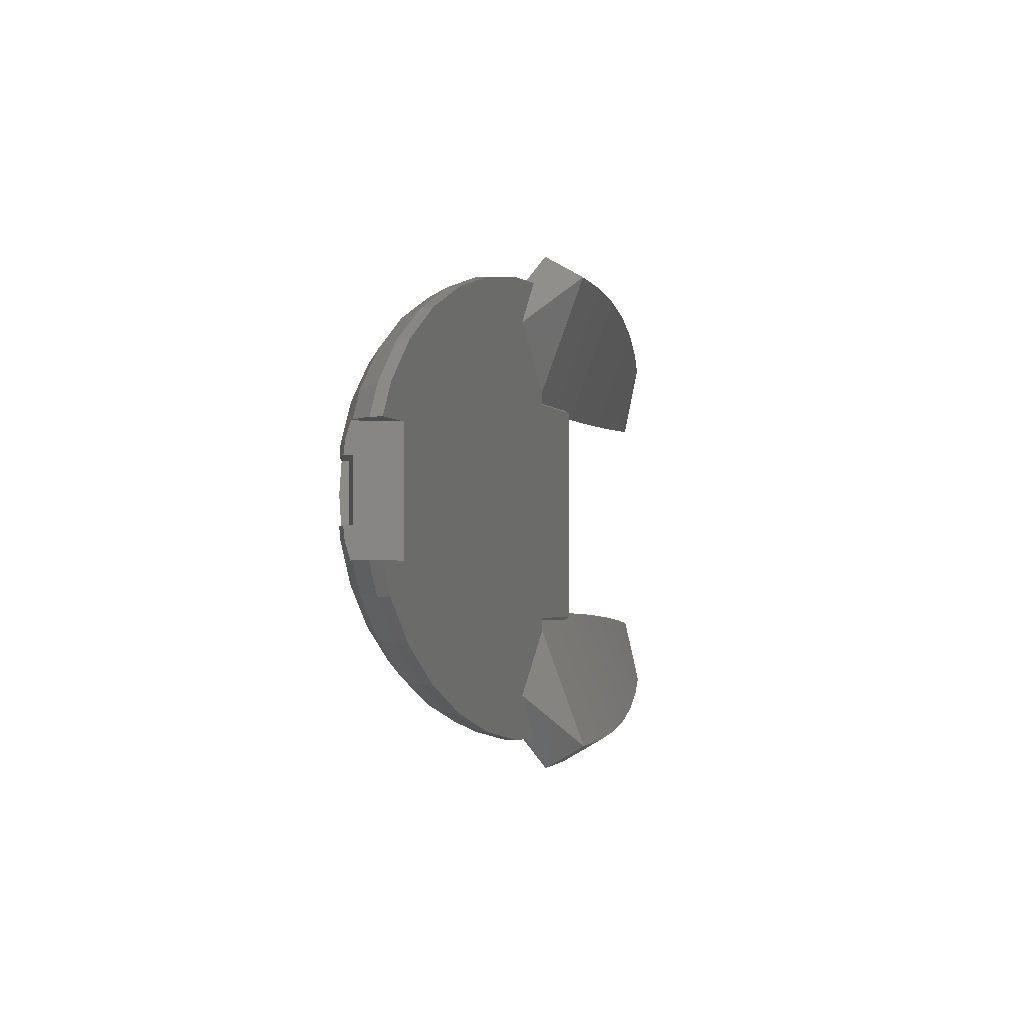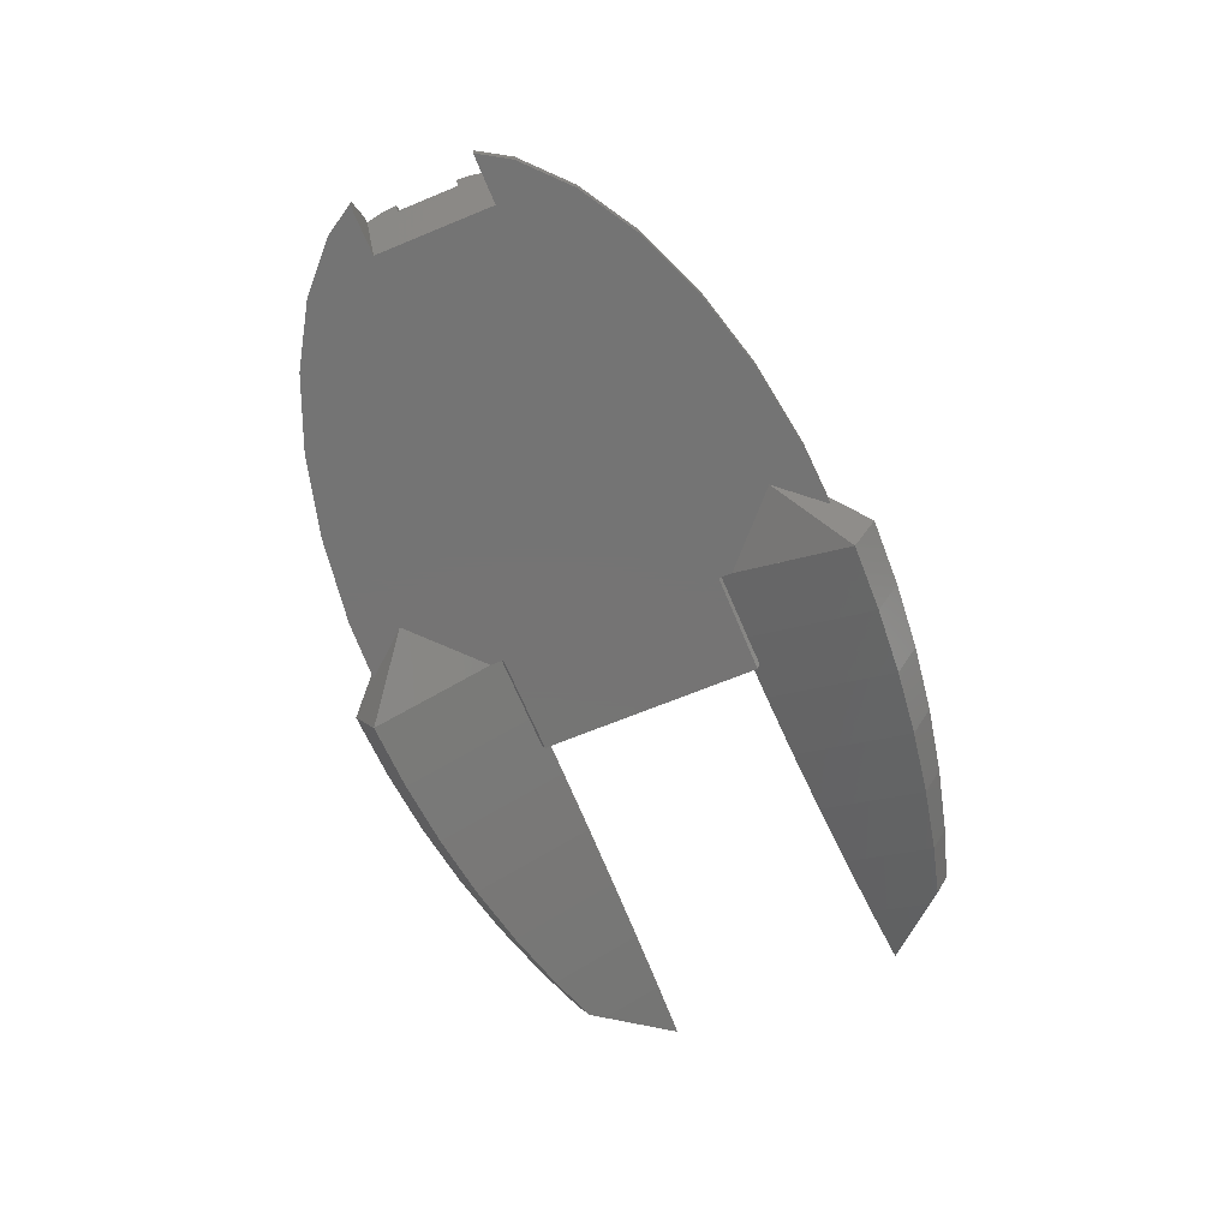
<metadata>
{"format":"stl","ext":"stl","renderer":"f3d","projection":"perspective","resolution":1024,"background":"white","views":[{"elev":-2.5,"azim":107.7,"up":"+Y"},{"elev":-66.8,"azim":112.5,"up":"+Z"}]}
</metadata>
<code>
# stl→obj: 389 verts, 774 faces
v 0 -1.96 9.952
v 0 -5.806 9.569
v 2.265 -5.694 9.569
v -3.921 0 9.952
v -5.95 0.3078 9.848
v -5.949 0 9.851
v 17.42 3.608 8.819
v 10.73 2.222 9.569
v 11.39 1.133 9.569
v 35.36 7.324 2.903
v 29.33 9.799 4.714
v 32.59 6.75 4.714
v 25.71 -8.589 6.344
v 21.86 -10.93 6.344
v 24.94 -12.47 4.714
v 22.12 -16.55 0.9802
v 14.65 -17.68 2.903
v 15.23 -18.39 0.9802
v 7.468 18.77 2.903
v 6.882 17.3 4.714
v 14.65 17.68 2.903
v 6.451 4.827 9.569
v 2.772 1.386 9.952
v 8.21 4.105 9.569
v 30.84 0.03122 6.361
v 25.38 0 7.73
v 30.84 0 6.363
v 24.89 2.475 7.73
v 33.1 11.06 0.9802
v 27.07 13.53 2.903
v 31.83 10.63 2.903
v 24.94 12.47 4.714
v 25.71 8.589 6.344
v 36.33 3.613 3.647
v 35.61 2.5 4.219
v 36.39 2.5 3.746
v 34.6 3.441 4.714
v 23.44 4.855 7.73
v 28.57 5.916 6.344
v 0 9.428 8.819
v -3.679 9.247 8.819
v -2.265 5.694 9.569
v 3.845 0.3824 9.952
v 8.21 -4.105 9.569
v 2.772 -1.386 9.952
v 6.451 -4.827 9.569
v -6.148 -7.422 9.108
v -2.265 -5.694 9.569
v -4.443 -5.364 9.569
v -6.184 -8.082 8.976
v -5.95 -0.3078 9.848
v -3.845 -0.3824 9.952
v -5.951 -0.5919 9.845
v -5.97 -2.241 9.774
v -3.26 -1.089 9.952
v -5.966 -1.993 9.79
v -2.772 -1.386 9.952
v -6.013 -4.417 9.615
v -2.178 -1.63 9.952
v -6.014 -4.501 9.608
v 9.711 11.72 7.73
v 7.216 8.71 8.819
v 14.1 10.55 7.73
v 7.766 19.52 0.9802
v 2.887 19.76 0.701
v 2.154 19.8 0.9802
v 7.766 19.52 -0.02632
v 2.507 19.78 -0.02632
v 4.951 12.44 7.73
v 3.679 9.247 8.819
v 18.49 -1.839 8.819
v 17.42 -3.608 8.819
v 24.89 -2.475 7.73
v 14.1 -10.55 7.73
v 17.18 -12.85 6.344
v 6.882 -17.3 4.714
v 0 -19.14 2.903
v 7.468 -18.77 2.903
v 35.36 -7.324 2.903
v 31.83 -10.63 2.903
v 33.1 -11.06 0.9802
v 9.655 3.225 9.569
v 3.921 0 9.952
v 22.12 16.55 -0.02632
v 15.23 18.39 0.9802
v 22.12 16.55 0.9802
v 15.23 18.39 -0.02632
v 11.83 14.28 6.344
v 6.032 15.16 6.344
v 2.178 -1.63 9.952
v 1.5 -1.811 9.952
v 4.443 -5.364 9.569
v 7.216 -8.71 8.819
v 3.679 -9.247 8.819
v 23.44 -4.855 7.73
v 21.1 -7.049 7.73
v -6.148 7.422 9.108
v -4.443 5.364 9.569
v -6.184 8.082 8.976
v 21.27 -15.91 2.903
v 7.766 -19.52 0.9802
v 28.15 14.07 -0.02632
v 28.15 14.07 0.9802
v 30.33 3.016 6.344
v 33.59 2.5 5.16
v 34.78 2.5 4.714
v 30.84 -0.03122 6.361
v 18.86 0 8.819
v 30.33 -3.016 6.344
v 28.57 -5.916 6.344
v 29.33 -9.799 4.714
v 13.5 -16.3 4.714
v 11.61 0 9.569
v 11.39 -1.133 9.569
v -6.339 10.16 8.398
v -4.951 12.44 7.73
v -6.226 8.86 8.819
v 21.86 10.93 6.344
v -6.518 12.21 7.73
v 13.33 -6.667 8.819
v 17.94 -8.972 7.73
v -6.025 -4.941 9.569
v 11.83 -14.28 6.344
v 19.6 -14.67 4.714
v 22.12 -16.55 -0.02632
v 28.15 -14.07 0.9802
v 28.15 -14.07 -0.02632
v 33.1 -11.06 -0.02632
v 0 -9.428 8.819
v -4.951 -12.44 7.73
v 0 -12.69 7.73
v 2.887 -19.76 0.701
v 2.154 -19.8 0.9802
v 7.766 -19.52 -0.02632
v 2.507 -19.78 -0.02632
v 1.48 -19.68 1.361
v 0 -19.42 2.197
v 15.23 -18.39 -0.02632
v 38.36 5 0.9802
v 36.78 7.617 -0.02632
v 36.78 7.617 0.9802
v 38.36 5 -0.02632
v 21.27 15.91 2.903
v 37.85 5 1.604
v 36.77 -5 2.903
v 37.85 -5 1.604
v 34.6 -3.441 4.714
v 36.12 -5 3.282
v 36.33 -3.613 3.647
v 9.655 -3.225 9.569
v 15.68 -5.238 8.819
v 27.07 -13.53 2.903
v 30.84 -0.4276 6.344
v 30.78 -2.5 6.214
v 33.59 -2.5 5.16
v 18.49 1.839 8.819
v 34.78 -2.5 4.714
v 19.6 14.67 4.714
v 17.18 12.85 6.344
v -2.772 1.386 9.952
v -5.983 2.991 9.726
v -5.97 2.241 9.774
v 2.265 5.694 9.569
v 4.443 5.364 9.569
v -3.845 0.3824 9.952
v -5.954 0.9459 9.835
v -5.951 0.5919 9.845
v 10.48 -7.839 8.819
v 9.711 -11.72 7.73
v 36.78 -7.617 0.9802
v 38.36 -5 -0.02632
v 38.36 -5 0.9802
v 36.78 -7.617 -0.02632
v 33.1 11.06 -0.02632
v 36.77 5 2.903
v 36.12 5 3.282
v 10.48 7.839 8.819
v 32.59 -6.75 4.714
v 30.78 2.5 6.214
v 30.84 0.4276 6.344
v 0 19.14 2.903
v 0 15.46 6.344
v -5.383 13.53 7.175
v -5.833 12.98 7.406
v -5.766 12.97 7.417
v -6.686 13.49 7.101
v -6.631 13.07 7.307
v -5.833 12.93 7.431
v -5.908 12.9 7.44
v -6.606 12.88 7.401
v 13.33 6.667 8.819
v 17.94 8.972 7.73
v 21.1 7.049 7.73
v 0 5.806 9.569
v 0 1.96 9.952
v -5.383 -13.53 7.175
v -3.124 -13.56 7.219
v 3.26 1.089 9.952
v 0.7649 -1.923 9.952
v 0 -17.64 4.714
v 6.032 -15.16 6.344
v -3.679 -9.247 8.819
v 10.73 -2.222 9.569
v 35.61 -2.5 4.219
v 0 -13.59 7.278
v 4.951 -12.44 7.73
v 0 -15.46 6.344
v -3.124 13.56 7.219
v 0 17.64 4.714
v -0.7649 1.923 9.952
v -0.7649 -1.923 9.952
v -2.178 1.63 9.952
v -6.013 4.417 9.615
v -6.014 4.501 9.608
v 0 12.69 7.73
v 3.622 0.7502 9.952
v 3.26 -1.089 9.952
v -3.26 1.089 9.952
v -5.966 1.993 9.79
v -5.959 1.499 9.814
v -6.339 -10.16 8.398
v -6.518 -12.21 7.73
v -5.956 1.234 9.826
v -3.622 0.7502 9.952
v -1.5 1.811 9.952
v 13.5 16.3 4.714
v 36.39 -2.5 3.746
v 15.68 5.238 8.819
v 2.178 1.63 9.952
v 0 13.59 7.278
v 0.7649 1.923 9.952
v 1.5 1.811 9.952
v -6.025 4.941 9.569
v 3.845 -0.3824 9.952
v 3.622 -0.7502 9.952
v -5.954 -0.9459 9.835
v 1.48 19.68 1.361
v 0 19.42 2.197
v -5.959 -1.499 9.814
v -3.622 -0.7502 9.952
v -5.956 -1.234 9.826
v -5.983 -2.991 9.726
v -1.5 -1.811 9.952
v -6.226 -8.86 8.819
v -5.766 -12.97 7.417
v -5.833 -12.93 7.431
v -5.908 -12.9 7.44
v -6.606 -12.88 7.401
v -5.833 -12.98 7.406
v -6.686 -13.49 7.101
v -6.631 -13.07 7.307
v 34.21 -5 -0.02632
v 34.21 5 -0.02632
v 0 -9.374 -0.02632
v 5.861 -15.91 -0.02632
v 0 9.374 -0.02632
v -8.596 -9.374 -0.02632
v -8.596 9.374 -0.02632
v 0 -10.49 -0.02632
v 5.861 15.91 -0.02632
v 0 10.49 -0.02632
v 0 13.47 7.075
v 0 9.574 0.3198
v -5.833 13.45 7.027
v -3.382e-07 13.47 7.075
v -6.712 13.43 7.005
v -1.561e-07 9.574 0.3198
v -0.2952 9.575 0.3222
v -5.833 9.602 0.3679
v -8.473 9.639 0.4332
v -5.833 -13.45 7.027
v -3.382e-07 -13.47 7.075
v 0 -13.47 7.075
v -6.712 -13.43 7.005
v -1.561e-07 -9.574 0.3198
v -0.2952 -9.575 0.3222
v -5.833 -9.602 0.3679
v -8.473 -9.639 0.4332
v 0 -9.574 0.3198
v -8.415 9.065 0.6479
v -8.403 9.007 0.695
v -8.403 -9.007 0.695
v -8.415 -9.065 0.6479
v 36.05 -2.5 3.153
v 36.05 2.5 3.153
v 30.54 2.5 5.719
v 30.54 -2.5 5.719
v 0 22.5 -0.3301
v -5.833 20.37 -3.686
v -5.833 22.34 -0.27
v -5.833 12.97 7.416
v -1.734e-07 22.5 -0.3301
v 0 14.75 -1.629
v 0 20.5 -3.794
v -11.67 12.89 7.272
v -11.67 12.82 7.298
v -11.63 12.82 7.299
v -11.67 19.97 -3.361
v -11.67 21.86 -0.08956
v -11.67 9.111 0.7283
v -11.67 9.053 0.7757
v -11.71 12.82 7.296
v -17.5 19.31 -2.82
v -17.5 21.06 0.2111
v -17.5 12.75 7.031
v -17.5 12.68 7.057
v -17.5 9.25 0.9689
v -17.5 9.192 1.016
v -17.55 12.68 7.055
v -23.33 18.39 -2.062
v -23.33 19.94 0.6321
v -23.33 12.56 6.694
v -23.33 9.444 1.306
v -23.33 12.49 6.721
v -23.33 9.387 1.353
v -23.39 12.48 6.717
v -29.17 17.2 -1.088
v -29.17 18.51 1.173
v -29.17 12.31 6.261
v -29.17 9.637 1.786
v -29.17 9.694 1.739
v -29.17 12.24 6.288
v -35 12 5.732
v -35 11.93 5.758
v -34.95 11.93 5.763
v -33.89 16.03 -0.1246
v -33.89 16.84 1.276
v -33.89 17.09 1.709
v -35 16.15 2.324
v -35 10 2.268
v -35 15.03 0.3746
v -35 9.942 2.315
v -35.11 11.92 5.746
v -38.19 12.2 1.854
v -40.3 11.67 5.164
v -40.3 10.33 2.836
v -40.38 10.28 2.892
v -40.38 11.6 5.182
v -5.833 -20.37 -3.686
v 0 -22.5 -0.3301
v -5.833 -22.34 -0.27
v -5.833 -12.97 7.416
v -1.734e-07 -22.5 -0.3301
v 0 -14.75 -1.629
v 0 -20.5 -3.794
v -11.63 -12.82 7.299
v -11.67 -12.82 7.298
v -11.67 -12.89 7.272
v -11.67 -19.97 -3.361
v -11.67 -21.86 -0.08956
v -11.67 -9.111 0.7283
v -11.67 -9.053 0.7757
v -11.71 -12.82 7.296
v -17.5 -19.31 -2.82
v -17.5 -21.06 0.2111
v -17.5 -12.75 7.031
v -17.5 -12.68 7.057
v -17.5 -9.25 0.9689
v -17.5 -9.192 1.016
v -17.55 -12.68 7.055
v -23.33 -18.39 -2.062
v -23.33 -19.94 0.6321
v -23.33 -12.56 6.694
v -23.33 -9.444 1.306
v -23.33 -12.49 6.721
v -23.33 -9.387 1.353
v -23.39 -12.48 6.717
v -29.17 -17.2 -1.088
v -29.17 -18.51 1.173
v -29.17 -12.31 6.261
v -29.17 -9.637 1.786
v -29.17 -9.694 1.739
v -29.17 -12.24 6.288
v -34.95 -11.93 5.763
v -35 -11.93 5.758
v -35 -12 5.732
v -33.89 -16.03 -0.1246
v -33.89 -16.84 1.276
v -33.89 -17.09 1.709
v -35 -16.15 2.324
v -35 -10 2.268
v -35 -15.03 0.3746
v -35 -9.942 2.315
v -35.11 -11.92 5.746
v -38.19 -12.2 1.854
v -40.3 -11.67 5.164
v -40.3 -10.33 2.836
v -40.38 -10.28 2.892
v -40.38 -11.6 5.182
f 1 2 3
f 4 5 6
f 7 8 9
f 10 11 12
f 13 14 15
f 16 17 18
f 19 20 21
f 22 23 24
f 25 26 27
f 26 25 28
f 29 30 31
f 11 32 33
f 34 35 36
f 35 34 37
f 33 38 39
f 40 41 42
f 8 43 9
f 44 45 46
f 47 48 49
f 48 47 50
f 51 52 4
f 52 51 53
f 54 55 56
f 55 54 57
f 58 59 57
f 59 58 60
f 61 62 63
f 64 65 66
f 67 65 64
f 65 67 68
f 69 70 62
f 71 72 73
f 14 74 75
f 76 77 78
f 79 80 81
f 7 82 8
f 9 43 83
f 84 85 86
f 85 84 87
f 88 89 61
f 90 91 92
f 93 3 94
f 95 96 13
f 42 97 98
f 97 42 99
f 100 17 16
f 17 78 101
f 102 86 103
f 86 102 84
f 103 86 30
f 31 11 10
f 12 39 37
f 104 38 28
f 37 105 106
f 26 107 27
f 107 26 73
f 26 108 73
f 109 95 110
f 13 15 111
f 1 48 2
f 112 76 17
f 113 83 114
f 113 114 108
f 108 71 73
f 28 108 26
f 115 41 116
f 41 115 117
f 32 118 33
f 116 119 115
f 69 40 70
f 96 120 121
f 122 47 49
f 75 123 124
f 125 126 16
f 126 125 127
f 79 111 80
f 127 81 126
f 81 127 128
f 129 130 131
f 17 101 18
f 132 101 133
f 134 132 135
f 132 134 101
f 136 77 137
f 77 136 78
f 134 18 101
f 18 134 138
f 139 140 141
f 140 139 142
f 86 21 143
f 86 143 30
f 29 31 10
f 64 19 21
f 144 141 10
f 141 144 139
f 141 29 10
f 145 79 146
f 147 148 149
f 148 147 79
f 145 148 79
f 37 39 104
f 31 32 11
f 39 38 104
f 72 150 151
f 96 121 14
f 15 100 152
f 73 153 107
f 153 73 109
f 153 109 154
f 109 155 154
f 155 109 147
f 152 100 16
f 28 7 156
f 7 9 156
f 108 9 113
f 9 83 113
f 108 114 71
f 71 114 72
f 95 72 96
f 157 155 147
f 158 88 159
f 32 159 118
f 160 161 162
f 45 90 46
f 40 116 41
f 62 163 164
f 165 166 167
f 150 45 44
f 120 168 74
f 75 169 123
f 123 76 112
f 74 169 75
f 168 93 74
f 170 171 172
f 171 170 173
f 111 15 80
f 124 17 100
f 17 76 78
f 133 78 136
f 78 133 101
f 138 16 18
f 16 138 125
f 174 103 29
f 103 174 102
f 87 64 85
f 64 87 67
f 140 29 141
f 29 140 174
f 144 10 175
f 175 10 176
f 37 176 10
f 176 37 34
f 10 12 37
f 63 62 177
f 38 7 28
f 110 13 111
f 13 96 14
f 151 120 96
f 72 151 96
f 74 93 169
f 124 112 17
f 15 124 100
f 124 123 112
f 152 16 126
f 81 152 126
f 170 146 79
f 146 170 172
f 79 81 170
f 178 111 79
f 147 178 79
f 156 9 108
f 28 156 108
f 104 105 37
f 105 104 179
f 180 179 104
f 28 180 104
f 180 28 25
f 19 181 20
f 20 182 89
f 30 32 31
f 30 143 32
f 6 51 4
f 20 89 88
f 183 184 185
f 186 184 183
f 184 186 187
f 185 116 183
f 188 116 185
f 189 116 188
f 189 119 116
f 119 189 190
f 63 191 192
f 118 193 33
f 192 191 193
f 194 195 163
f 40 194 163
f 130 196 197
f 41 99 42
f 99 41 117
f 82 23 198
f 199 1 3
f 200 77 76
f 123 201 76
f 202 130 129
f 120 46 168
f 203 150 72
f 114 203 72
f 128 170 81
f 170 128 173
f 85 64 21
f 85 21 86
f 103 30 29
f 35 37 106
f 157 147 204
f 118 192 193
f 63 177 191
f 151 150 120
f 121 120 74
f 121 74 14
f 205 206 131
f 206 205 207
f 15 75 124
f 14 75 15
f 80 15 152
f 80 152 81
f 178 110 111
f 147 110 178
f 208 183 116
f 181 209 20
f 88 61 159
f 143 21 158
f 11 33 39
f 11 39 12
f 42 98 210
f 211 49 48
f 212 213 160
f 213 212 214
f 215 40 69
f 215 116 40
f 70 40 163
f 8 198 216
f 8 216 43
f 46 90 92
f 70 163 62
f 61 69 62
f 24 23 82
f 191 22 24
f 40 42 194
f 195 42 210
f 217 45 150
f 218 219 220
f 162 218 160
f 218 162 219
f 131 197 205
f 197 131 130
f 221 222 130
f 82 198 8
f 165 5 4
f 5 165 167
f 207 200 76
f 223 165 224
f 165 223 166
f 92 3 93
f 225 98 212
f 194 42 195
f 21 20 226
f 226 20 88
f 204 149 227
f 149 204 147
f 118 63 192
f 193 228 7
f 159 63 118
f 159 61 63
f 191 24 82
f 228 82 7
f 169 201 123
f 169 206 201
f 93 206 169
f 93 94 206
f 110 95 13
f 109 110 147
f 73 95 109
f 73 72 95
f 164 229 22
f 208 215 230
f 215 208 116
f 230 69 182
f 69 230 215
f 164 231 232
f 98 214 212
f 214 98 233
f 203 217 150
f 234 235 203
f 160 213 161
f 210 98 225
f 220 224 218
f 224 220 223
f 91 199 92
f 53 236 52
f 163 195 231
f 92 199 3
f 129 131 206
f 94 129 206
f 211 48 1
f 2 129 3
f 3 129 94
f 46 92 93
f 168 46 93
f 22 229 23
f 235 217 203
f 62 164 22
f 114 234 203
f 83 234 114
f 66 19 64
f 19 66 237
f 237 181 19
f 181 237 238
f 226 88 158
f 21 226 158
f 193 7 38
f 33 193 38
f 191 82 228
f 193 191 228
f 206 207 201
f 201 207 76
f 209 182 20
f 89 69 61
f 89 182 69
f 239 240 241
f 240 239 55
f 242 58 57
f 163 231 164
f 164 232 229
f 54 242 57
f 98 97 233
f 241 52 236
f 52 241 240
f 43 234 83
f 216 234 43
f 216 235 234
f 198 235 216
f 198 217 235
f 23 217 198
f 23 45 217
f 229 45 23
f 229 90 45
f 232 90 229
f 232 91 90
f 231 91 232
f 231 199 91
f 195 199 231
f 195 1 199
f 210 1 195
f 210 211 1
f 225 211 210
f 225 243 211
f 212 243 225
f 212 59 243
f 160 59 212
f 160 57 59
f 218 57 160
f 218 55 57
f 224 55 218
f 224 240 55
f 165 240 224
f 165 52 240
f 52 165 4
f 48 202 129
f 2 48 129
f 44 46 120
f 150 44 120
f 239 56 55
f 158 159 32
f 143 158 32
f 62 22 177
f 177 22 191
f 60 49 59
f 49 60 122
f 221 202 244
f 202 221 130
f 50 202 48
f 202 50 244
f 59 49 243
f 243 49 211
f 130 245 196
f 130 246 245
f 130 247 246
f 222 247 130
f 247 222 248
f 249 196 245
f 250 249 251
f 249 250 196
f 173 252 171
f 127 252 128
f 128 252 173
f 253 140 142
f 253 174 140
f 125 252 127
f 252 125 253
f 253 102 174
f 84 253 125
f 253 84 102
f 254 125 138
f 125 254 84
f 255 138 134
f 254 138 255
f 256 84 254
f 255 134 135
f 257 256 254
f 256 257 258
f 254 255 259
f 84 256 87
f 87 256 260
f 260 256 261
f 87 260 67
f 67 260 68
f 238 209 181
f 262 209 238
f 209 262 182
f 182 262 230
f 263 261 256
f 264 183 208
f 265 208 230
f 265 230 262
f 208 265 264
f 183 264 186
f 186 264 266
f 256 267 263
f 267 256 268
f 268 256 269
f 258 269 256
f 269 258 270
f 271 196 250
f 196 271 197
f 272 197 271
f 197 272 205
f 205 272 273
f 271 250 274
f 254 275 276
f 254 276 277
f 257 277 278
f 254 277 257
f 275 254 279
f 273 207 205
f 273 200 207
f 137 200 273
f 200 137 77
f 279 254 259
f 258 280 270
f 258 281 280
f 281 99 117
f 281 97 99
f 281 233 97
f 281 214 233
f 281 213 214
f 282 281 258
f 281 161 213
f 281 162 161
f 281 219 162
f 281 220 219
f 281 223 220
f 281 166 223
f 281 167 166
f 281 5 167
f 281 282 5
f 5 282 6
f 6 282 51
f 51 282 53
f 53 282 236
f 236 282 241
f 241 282 239
f 239 282 56
f 56 282 54
f 54 282 242
f 242 282 58
f 58 282 60
f 60 282 122
f 122 282 47
f 47 282 50
f 50 282 244
f 257 282 258
f 282 257 283
f 283 257 278
f 281 119 190
f 119 281 115
f 115 281 117
f 282 221 244
f 282 222 221
f 222 282 248
f 187 186 266
f 250 251 274
f 227 149 284
f 34 253 176
f 285 34 36
f 34 285 253
f 284 253 285
f 148 284 149
f 252 284 148
f 284 252 253
f 253 175 176
f 175 253 144
f 142 144 253
f 144 142 139
f 252 145 146
f 171 146 172
f 146 171 252
f 145 252 148
f 286 284 285
f 284 286 287
f 180 286 179
f 25 286 180
f 107 25 27
f 25 107 286
f 153 286 107
f 287 153 154
f 153 287 286
f 286 105 179
f 285 105 286
f 105 285 106
f 106 285 35
f 35 285 36
f 155 287 154
f 284 155 157
f 284 157 204
f 284 204 227
f 155 284 287
f 288 289 290
f 184 291 185
f 290 265 292
f 265 290 264
f 290 292 288
f 268 269 289
f 268 293 267
f 289 293 268
f 293 289 294
f 294 289 288
f 291 188 185
f 295 296 297
f 291 189 188
f 295 189 291
f 189 295 297
f 289 298 299
f 290 266 264
f 266 290 299
f 187 291 184
f 295 266 299
f 187 295 291
f 266 295 187
f 289 299 290
f 280 300 270
f 270 289 269
f 289 270 300
f 289 300 298
f 301 280 281
f 280 301 300
f 295 302 296
f 300 303 298
f 304 295 299
f 295 304 305
f 299 303 304
f 298 303 299
f 305 302 295
f 302 305 306
f 300 307 303
f 308 300 301
f 300 308 307
f 305 309 306
f 304 310 311
f 311 305 304
f 305 311 312
f 307 313 310
f 307 310 303
f 303 310 304
f 312 309 305
f 309 312 314
f 315 307 308
f 307 315 313
f 312 316 314
f 313 317 310
f 318 312 311
f 312 318 319
f 311 317 318
f 310 317 311
f 320 313 315
f 313 320 321
f 319 316 312
f 316 319 322
f 313 321 317
f 323 324 325
f 319 325 322
f 325 319 323
f 326 327 317
f 328 319 318
f 323 328 329
f 328 323 319
f 318 327 328
f 327 318 317
f 321 330 317
f 330 326 317
f 326 330 331
f 332 321 320
f 321 332 330
f 323 333 324
f 330 334 331
f 329 335 323
f 332 336 330
f 336 332 337
f 335 333 323
f 333 335 338
f 330 336 334
f 288 68 294
f 68 288 65
f 294 68 260
f 293 260 261
f 260 293 294
f 292 238 288
f 265 238 292
f 238 265 262
f 267 261 263
f 261 267 293
f 288 66 65
f 288 237 66
f 237 288 238
f 297 190 189
f 301 297 296
f 301 296 302
f 301 302 306
f 308 306 309
f 308 309 314
f 315 314 316
f 320 316 322
f 320 322 325
f 332 325 324
f 332 324 333
f 337 333 338
f 333 337 332
f 325 332 320
f 316 320 315
f 314 315 308
f 306 308 301
f 297 301 281
f 297 281 190
f 327 329 328
f 331 327 326
f 327 331 329
f 334 329 331
f 334 335 329
f 336 335 334
f 335 336 338
f 338 336 337
f 339 340 341
f 245 342 249
f 341 272 271
f 272 341 343
f 343 341 340
f 277 276 339
f 339 344 345
f 344 276 275
f 344 339 276
f 345 340 339
f 245 246 342
f 346 347 348
f 247 342 246
f 348 247 346
f 247 348 342
f 349 339 350
f 342 251 249
f 251 348 274
f 348 251 342
f 274 341 271
f 350 274 348
f 274 350 341
f 339 341 350
f 339 278 277
f 278 339 351
f 283 278 351
f 351 339 349
f 352 283 351
f 283 352 282
f 348 347 353
f 351 349 354
f 355 348 356
f 348 355 350
f 354 350 355
f 349 350 354
f 356 353 357
f 353 356 348
f 358 351 354
f 359 351 358
f 351 359 352
f 356 357 360
f 361 355 362
f 362 356 363
f 356 362 355
f 364 358 361
f 358 354 361
f 354 355 361
f 363 360 365
f 360 363 356
f 366 358 364
f 358 366 359
f 363 365 367
f 364 361 368
f 369 363 370
f 363 369 362
f 368 362 369
f 361 362 368
f 371 364 372
f 364 371 366
f 370 367 373
f 367 370 363
f 372 364 368
f 374 375 376
f 374 370 373
f 370 374 376
f 377 368 378
f 370 379 369
f 376 379 370
f 379 376 380
f 378 369 379
f 369 378 368
f 372 368 381
f 381 377 382
f 377 381 368
f 383 372 381
f 372 383 371
f 376 375 384
f 381 382 385
f 380 376 386
f 387 383 381
f 383 387 388
f 384 386 376
f 386 384 389
f 381 385 387
f 340 135 132
f 135 340 345
f 255 135 345
f 344 255 345
f 255 344 259
f 272 137 273
f 137 343 340
f 137 272 343
f 275 259 344
f 259 275 279
f 340 136 137
f 133 340 132
f 136 340 133
f 248 346 247
f 282 346 248
f 352 346 282
f 346 352 347
f 353 352 357
f 359 357 352
f 360 359 365
f 366 365 359
f 365 366 367
f 367 371 373
f 373 371 374
f 383 374 371
f 375 383 384
f 384 388 389
f 388 384 383
f 374 383 375
f 371 367 366
f 357 359 360
f 347 352 353
f 387 389 388
f 387 386 389
f 385 386 387
f 380 385 382
f 378 382 377
f 385 380 386
f 382 378 380
f 380 378 379

</code>
